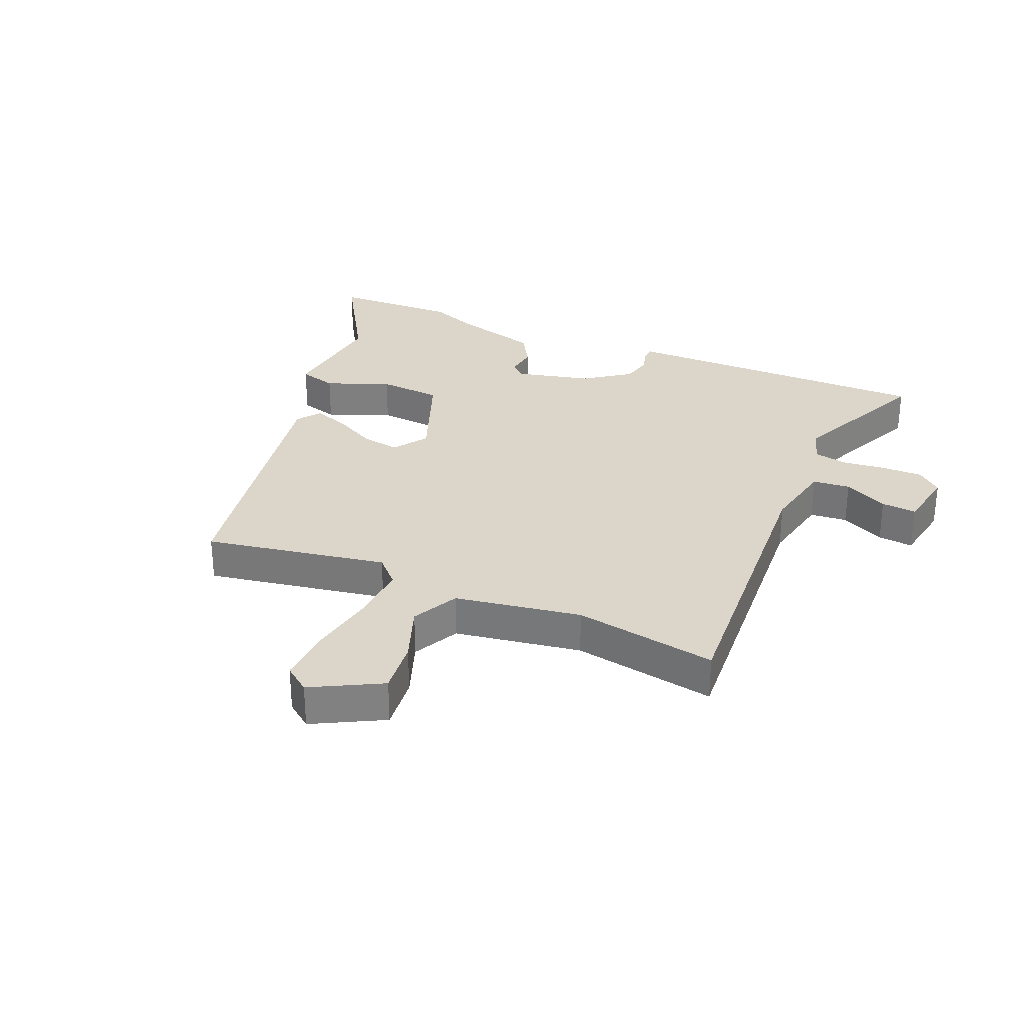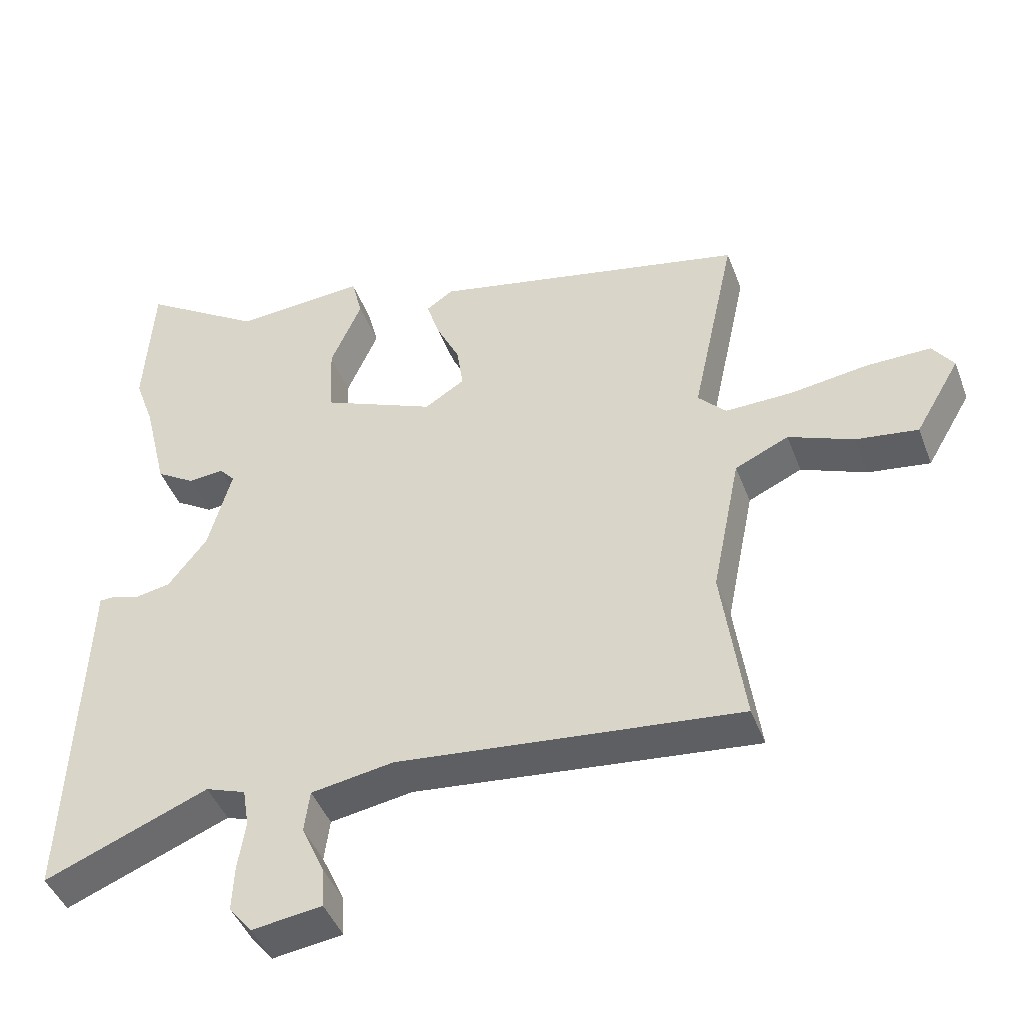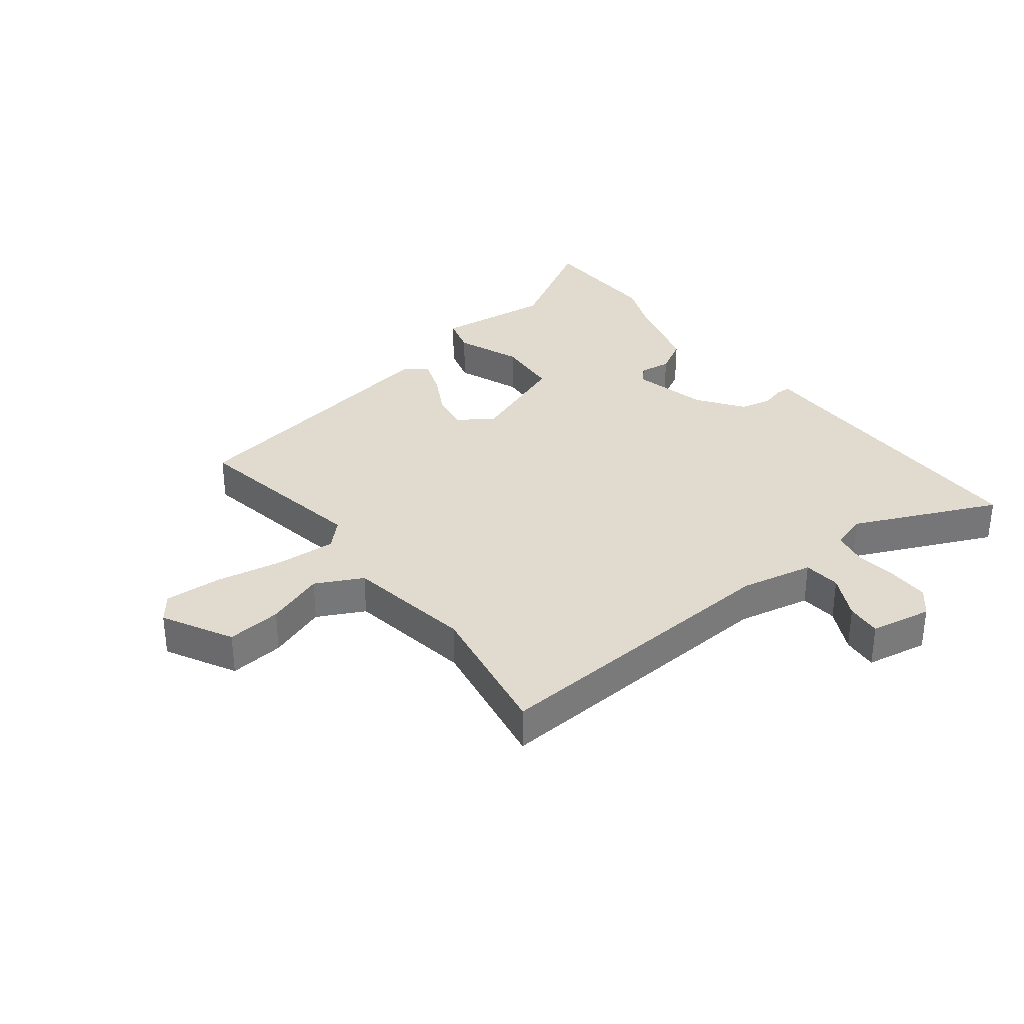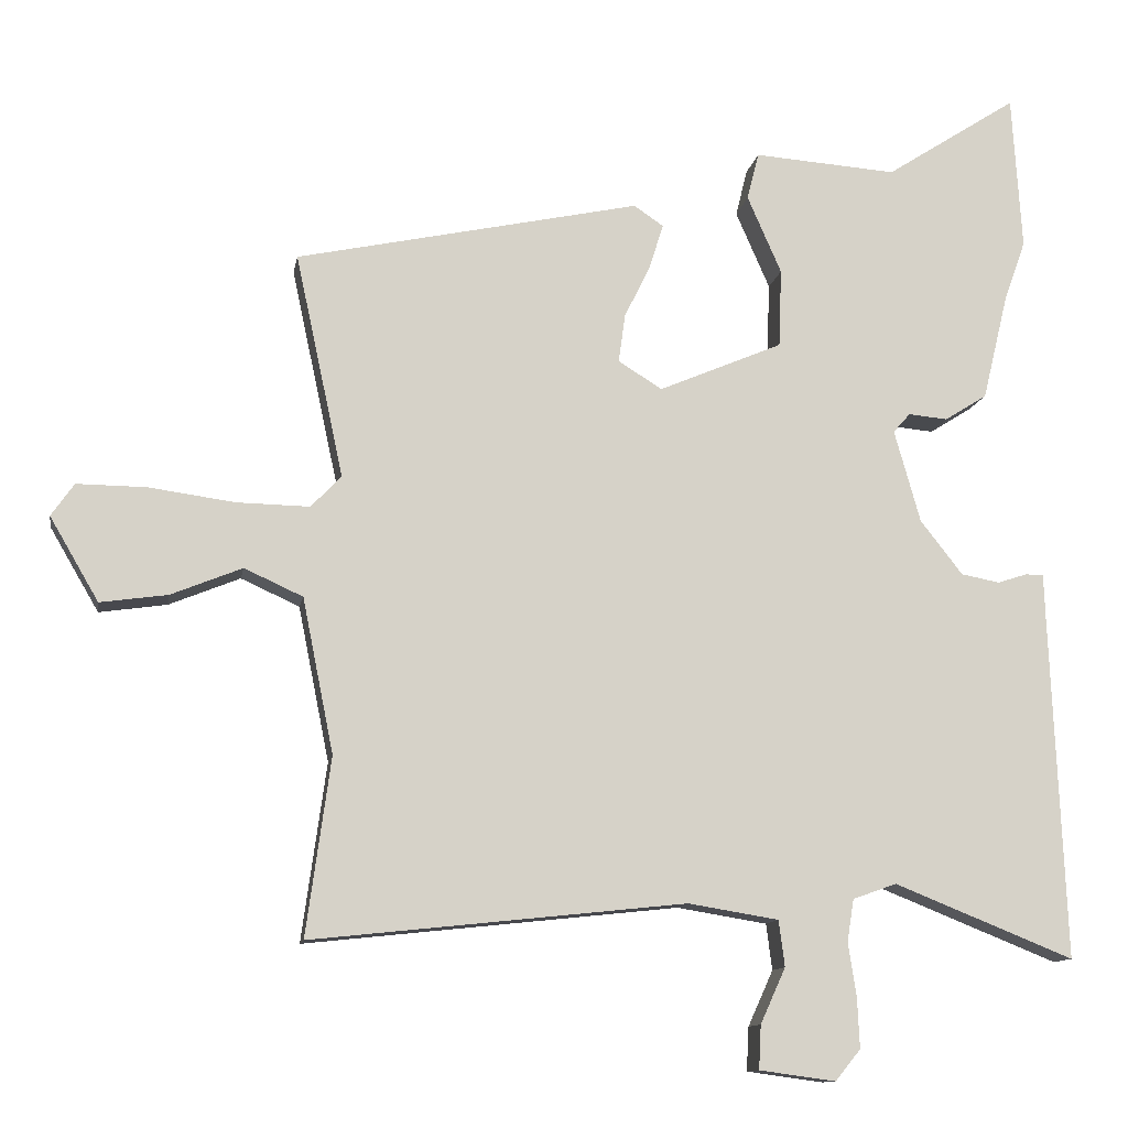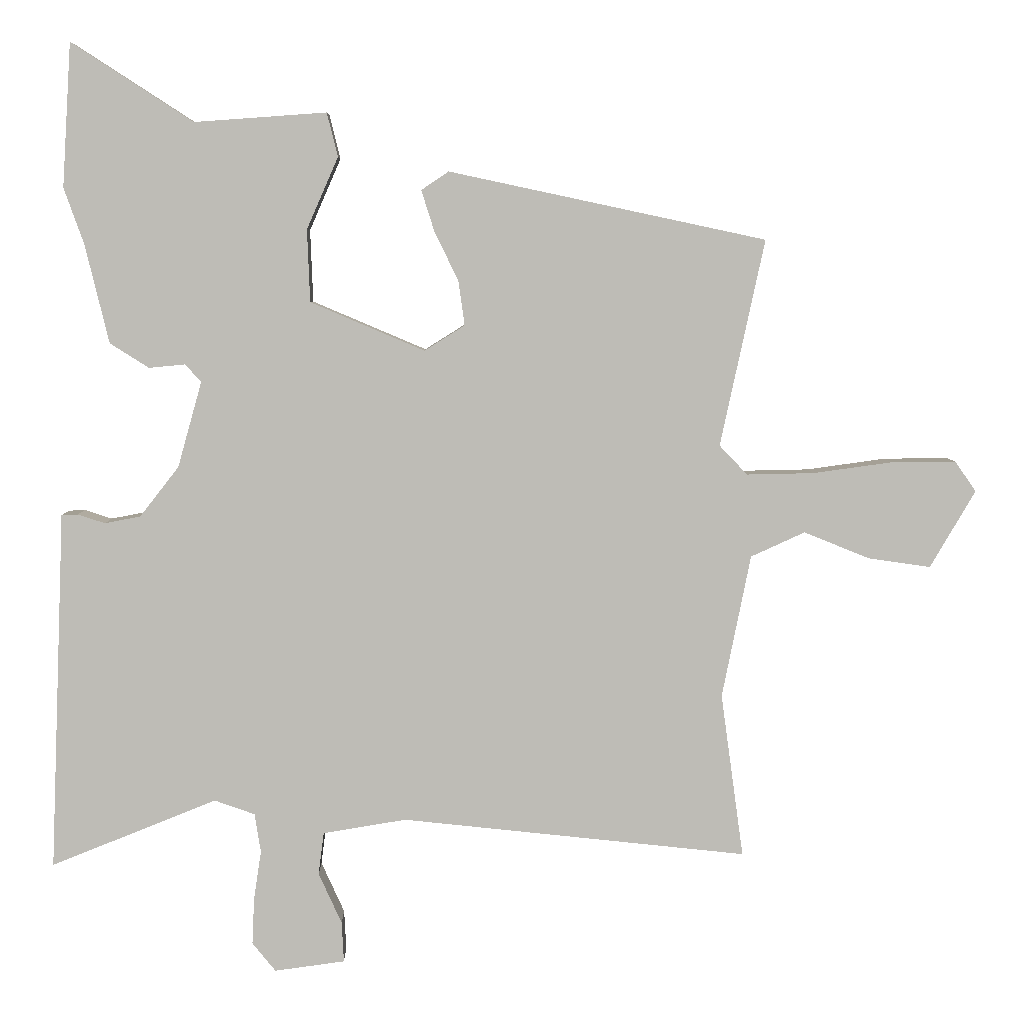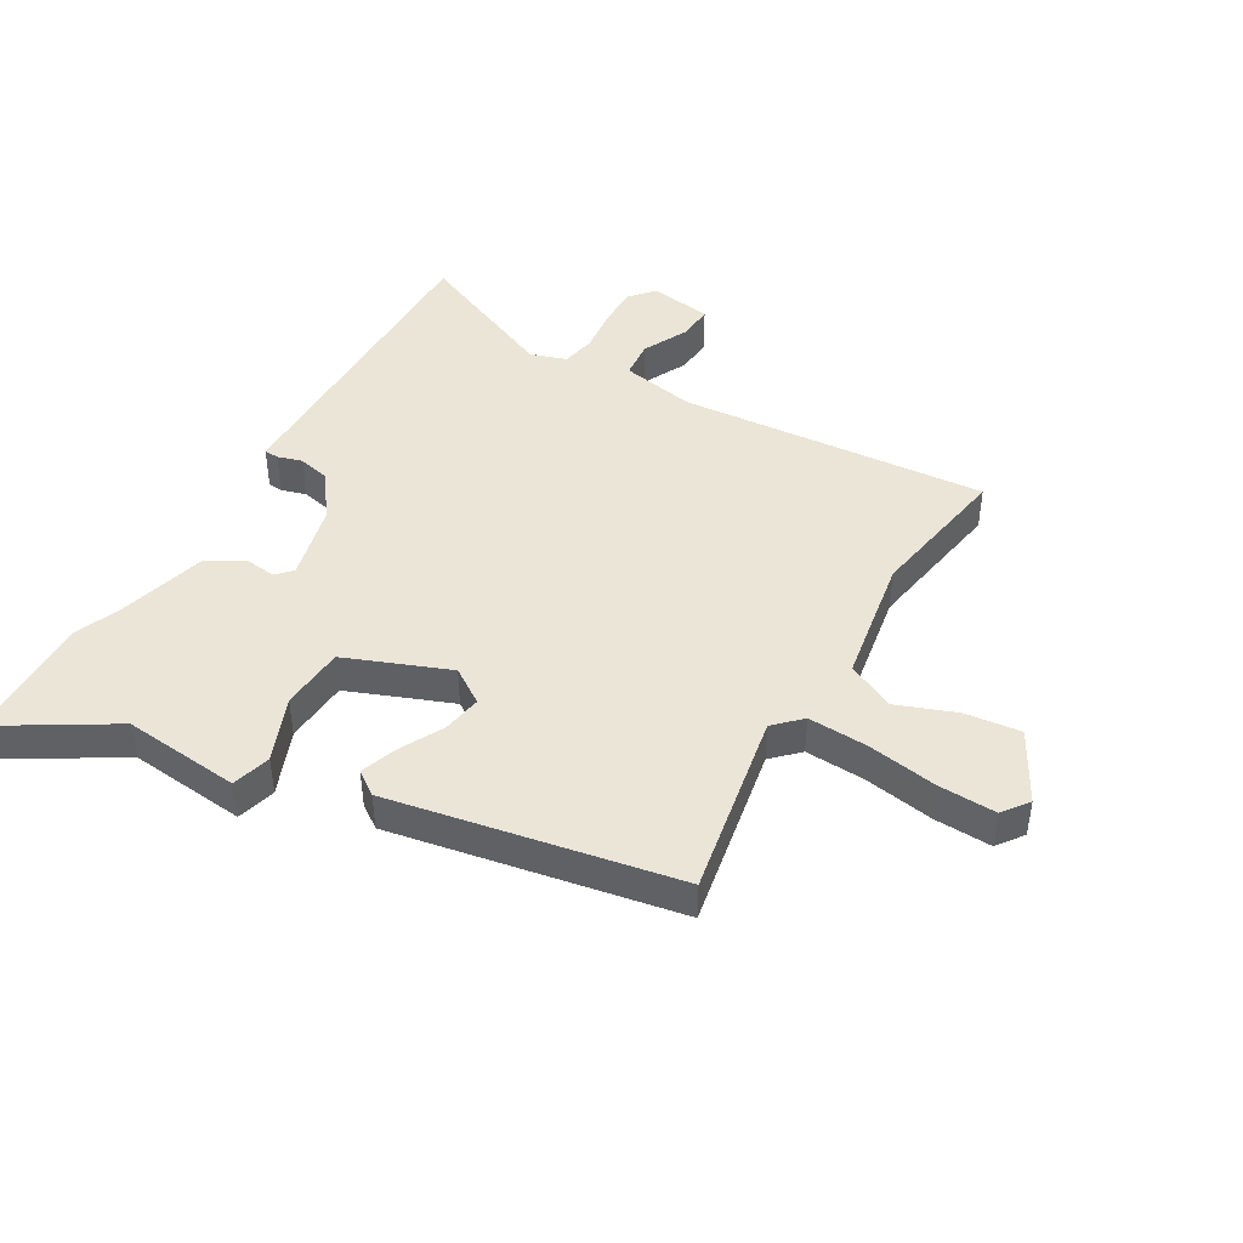
<metadata>
{"format":"obj","ext":"obj","renderer":"f3d","projection":"perspective","resolution":1024,"background":"white","views":[{"elev":30.0,"azim":115.3,"up":"+Y"},{"elev":-44.4,"azim":20.1,"up":"+Z"},{"elev":33.4,"azim":144.5,"up":"+Y"},{"elev":-11.7,"azim":170.4,"up":"+Z"},{"elev":5.5,"azim":-0.8,"up":"+Z"},{"elev":44.3,"azim":31.8,"up":"+Y"}]}
</metadata>
<code>
v 0.496 0.07 -0.538
v -0.009 0.07 -0.484
v -0.131 0.07 -0.504
v -0.139 0.07 -0.566
v -0.105 0.07 -0.641
v -0.102 0.07 -0.7
v -0.205 0.07 -0.714
v -0.239 0.07 -0.672
v -0.236 0.07 -0.605
v -0.225 0.07 -0.532
v -0.234 0.07 -0.475
v -0.293 0.07 -0.454
v -0.535 0.07 -0.551
v -0.516 0.07 -0.083
v -0.514 0.07 -0.026
v -0.49 0.07 -0.025
v -0.45 0.07 -0.038
v -0.398 0.07 -0.028
v -0.341 0.07 0.045
v -0.306 0.07 0.17
v -0.329 0.07 0.196
v -0.382 0.07 0.191
v -0.439 0.07 0.227
v -0.474 0.07 0.372
v -0.503 0.07 0.453
v -0.49 0.07 0.663
v -0.312 0.07 0.548
v -0.119 0.07 0.562
v -0.103 0.07 0.498
v -0.149 0.07 0.393
v -0.145 0.07 0.287
v 0.022 0.07 0.216
v 0.081 0.07 0.253
v 0.072 0.07 0.318
v 0.037 0.07 0.39
v 0.018 0.07 0.45
v 0.058 0.07 0.477
v 0.522 0.07 0.378
v 0.457 0.07 0.076
v 0.498 0.07 0.033
v 0.596 0.07 0.035
v 0.712 0.07 0.051
v 0.806 0.07 0.052
v 0.837 0.07 0.008
v 0.771 0.07 -0.105
v 0.68 0.07 -0.092
v 0.584 0.07 -0.053
v 0.505 0.07 -0.089
v 0.463 0.07 -0.298
v 0.496 0 -0.538
v -0.009 0 -0.484
v -0.131 0 -0.504
v -0.139 0 -0.566
v -0.105 0 -0.641
v -0.102 0 -0.7
v -0.205 0 -0.714
v -0.239 0 -0.672
v -0.236 0 -0.605
v -0.225 0 -0.532
v -0.234 0 -0.475
v -0.293 0 -0.454
v -0.535 0 -0.551
v -0.516 0 -0.083
v -0.514 0 -0.026
v -0.49 0 -0.025
v -0.45 0 -0.038
v -0.398 0 -0.028
v -0.341 0 0.045
v -0.306 0 0.17
v -0.329 0 0.196
v -0.382 0 0.191
v -0.439 0 0.227
v -0.474 0 0.372
v -0.503 0 0.453
v -0.49 0 0.663
v -0.312 0 0.548
v -0.119 0 0.562
v -0.103 0 0.498
v -0.149 0 0.393
v -0.145 0 0.287
v 0.022 0 0.216
v 0.081 0 0.253
v 0.072 0 0.318
v 0.037 0 0.39
v 0.018 0 0.45
v 0.058 0 0.477
v 0.522 0 0.378
v 0.457 0 0.076
v 0.498 0 0.033
v 0.596 0 0.035
v 0.712 0 0.051
v 0.806 0 0.052
v 0.837 0 0.008
v 0.771 0 -0.105
v 0.68 0 -0.092
v 0.584 0 -0.053
v 0.505 0 -0.089
v 0.463 0 -0.298
f 44 45 46 47
f 42 43 44 47
f 41 42 47 48
f 40 41 48
f 39 40 48 49
f 37 38 39
f 34 35 36 37
f 33 34 37 39
f 32 33 39 49
f 27 28 29 30
f 27 30 31
f 24 25 26 27
f 24 27 31
f 21 22 23 24
f 20 21 24 31
f 19 20 31 32
f 14 15 16 17
f 12 13 14 17
f 11 12 17 18
f 7 8 9 10
f 5 6 7 10
f 4 5 10 11
f 3 4 11 18
f 32 49 1 2
f 18 19 32
f 2 3 18 32
f 96 95 94 93
f 96 93 92 91
f 97 96 91 90
f 97 90 89
f 98 97 89 88
f 88 87 86
f 86 85 84 83
f 88 86 83 82
f 98 88 82 81
f 79 78 77 76
f 80 79 76
f 76 75 74 73
f 80 76 73
f 73 72 71 70
f 80 73 70 69
f 81 80 69 68
f 66 65 64 63
f 66 63 62 61
f 67 66 61 60
f 59 58 57 56
f 59 56 55 54
f 60 59 54 53
f 67 60 53 52
f 51 50 98 81
f 81 68 67
f 81 67 52 51
f 1 50 51 2
f 2 51 52 3
f 3 52 53 4
f 4 53 54 5
f 5 54 55 6
f 6 55 56 7
f 7 56 57 8
f 8 57 58 9
f 9 58 59 10
f 10 59 60 11
f 11 60 61 12
f 12 61 62 13
f 13 62 63 14
f 14 63 64 15
f 15 64 65 16
f 16 65 66 17
f 17 66 67 18
f 18 67 68 19
f 19 68 69 20
f 20 69 70 21
f 21 70 71 22
f 22 71 72 23
f 23 72 73 24
f 24 73 74 25
f 25 74 75 26
f 26 75 76 27
f 27 76 77 28
f 28 77 78 29
f 29 78 79 30
f 30 79 80 31
f 31 80 81 32
f 32 81 82 33
f 33 82 83 34
f 34 83 84 35
f 35 84 85 36
f 36 85 86 37
f 37 86 87 38
f 38 87 88 39
f 39 88 89 40
f 40 89 90 41
f 41 90 91 42
f 42 91 92 43
f 43 92 93 44
f 44 93 94 45
f 45 94 95 46
f 46 95 96 47
f 47 96 97 48
f 48 97 98 49
f 49 98 50 1

</code>
